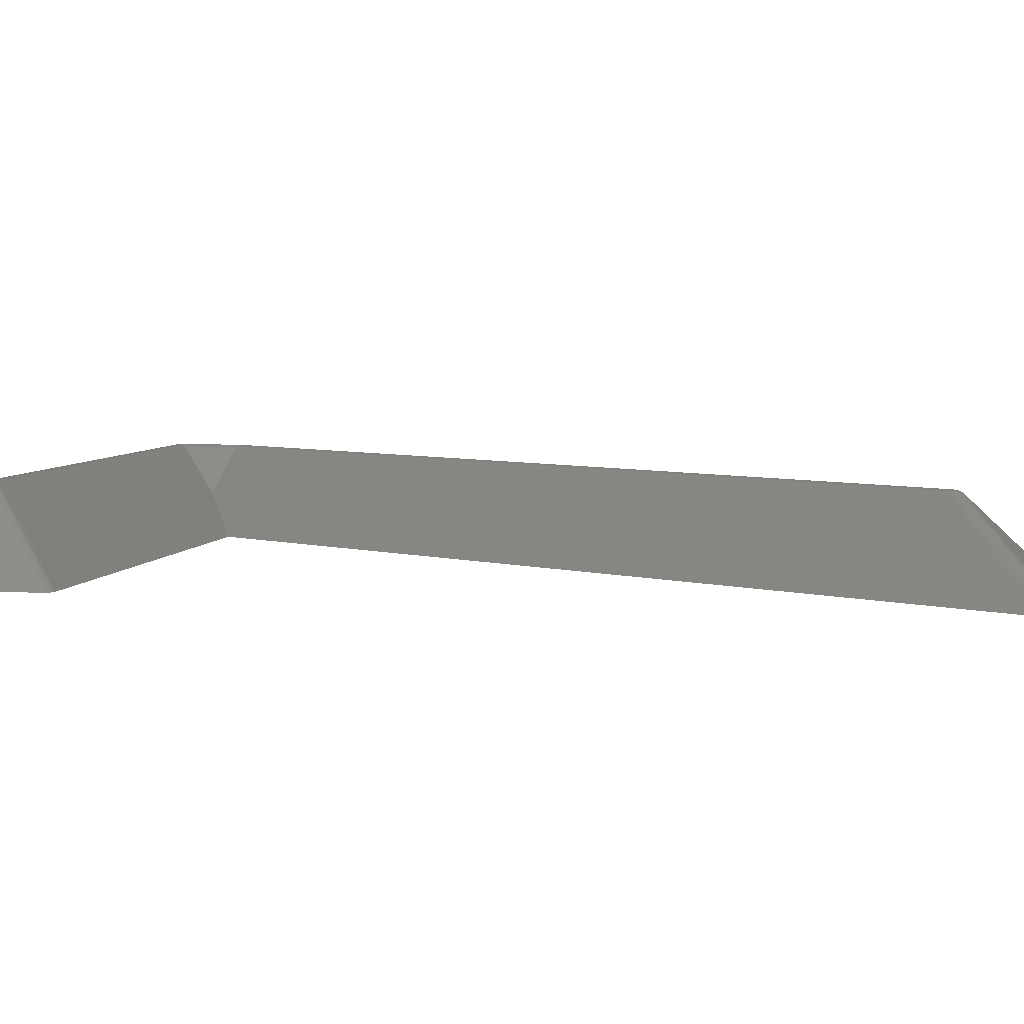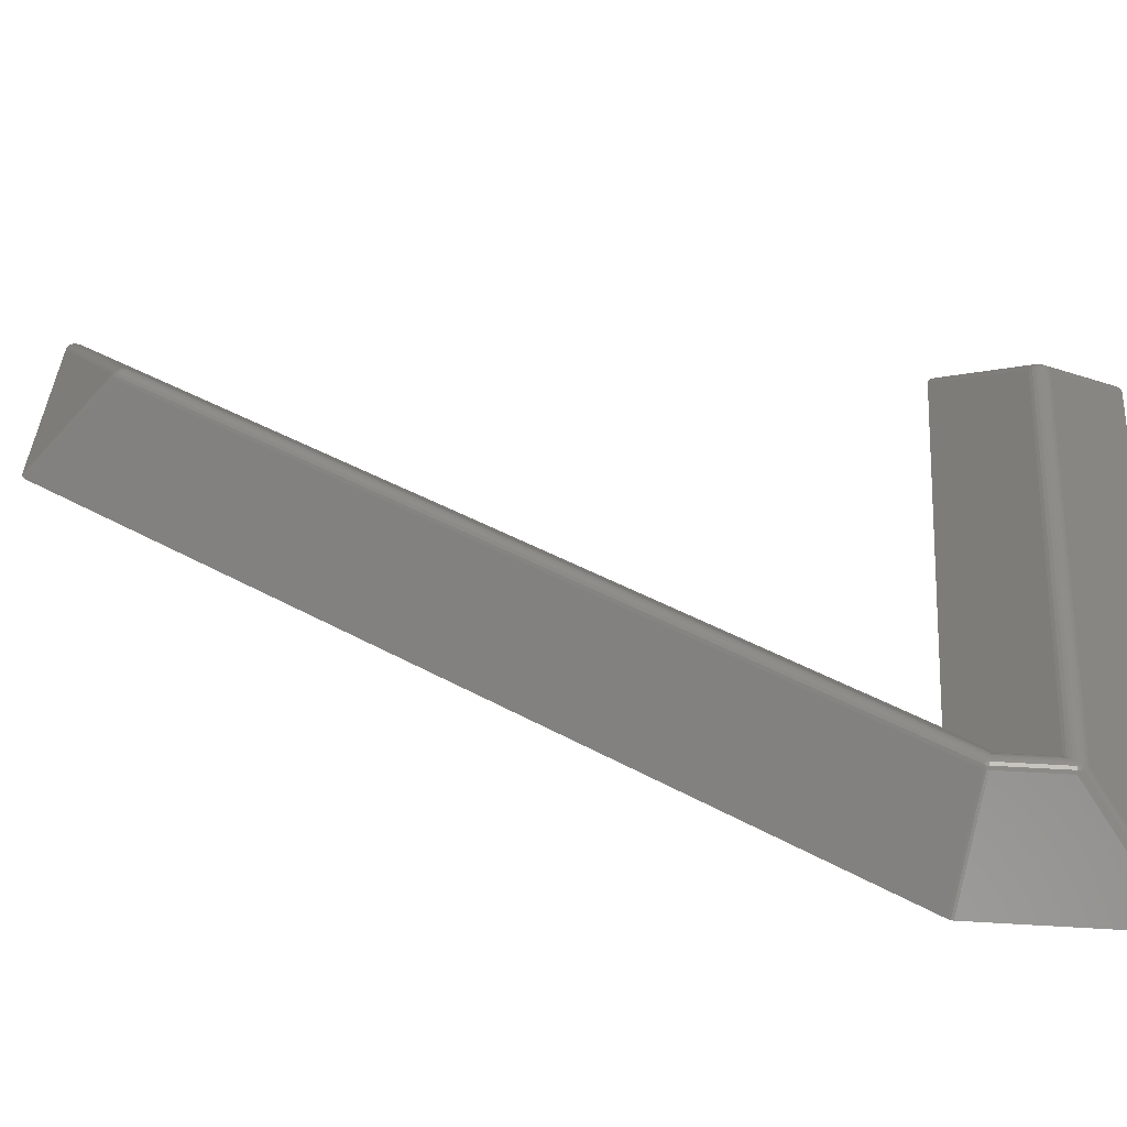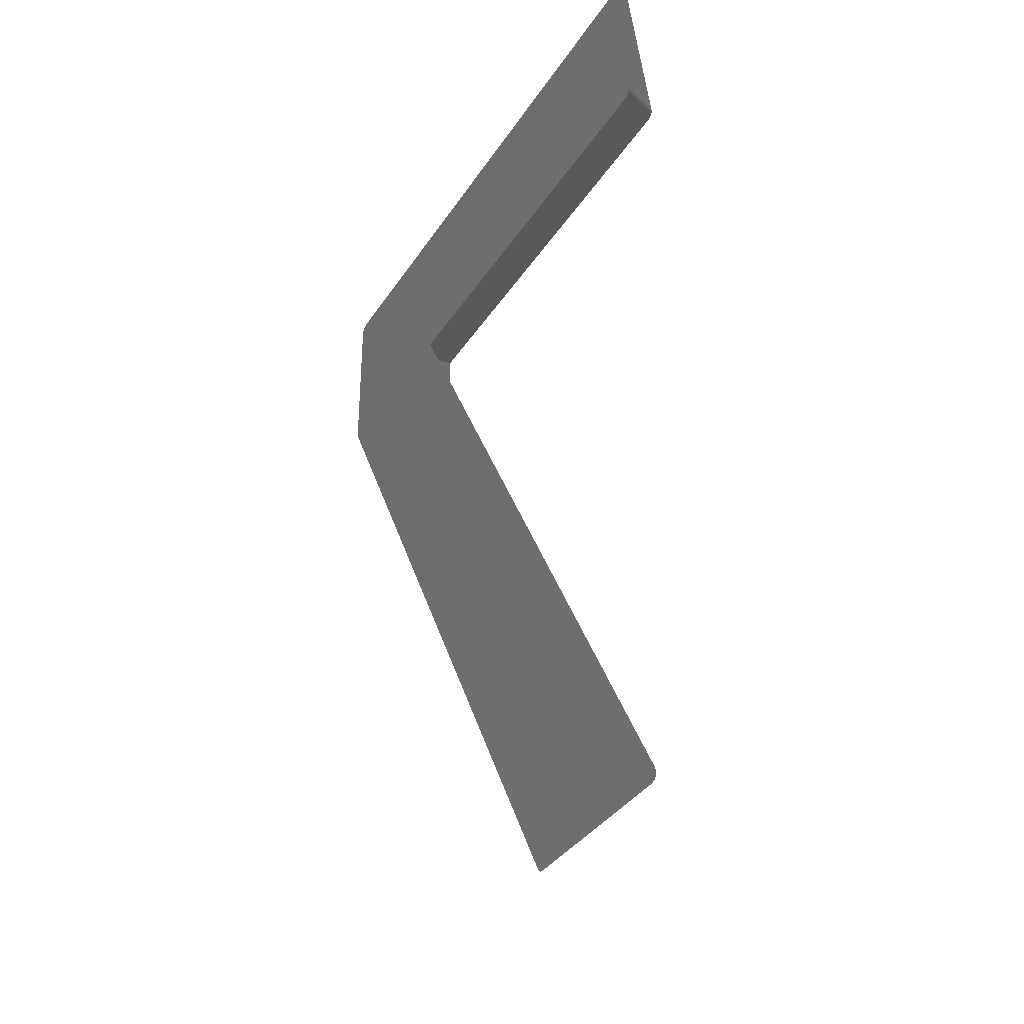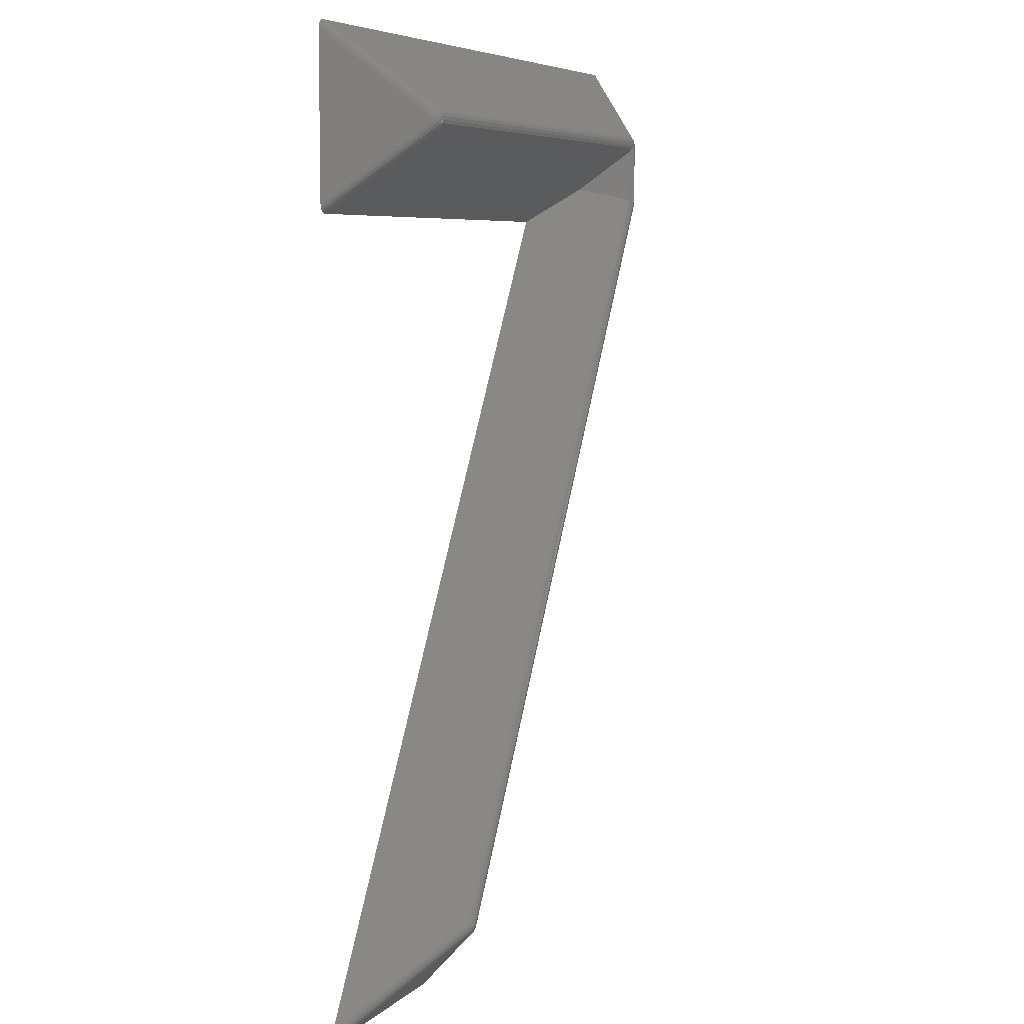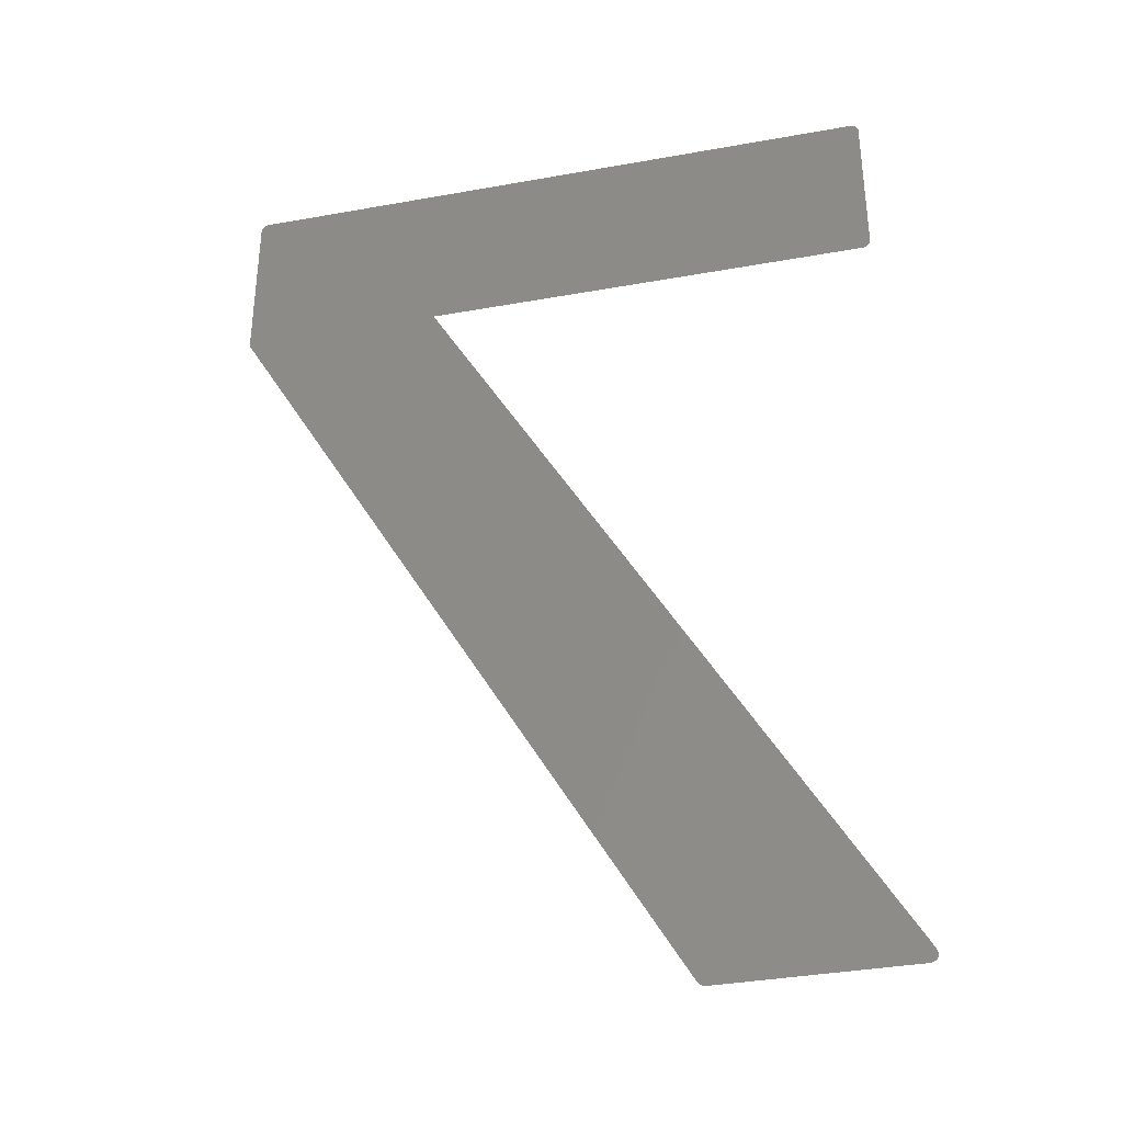
<metadata>
{"format":"stl","ext":"stl","renderer":"f3d","projection":"perspective","resolution":1024,"background":"white","views":[{"elev":5.2,"azim":-78.5,"up":"+Z"},{"elev":40.9,"azim":94.2,"up":"+Z"},{"elev":-35.3,"azim":-118.4,"up":"+Y"},{"elev":6.7,"azim":-65.3,"up":"+Y"},{"elev":-36.0,"azim":-166.7,"up":"+Y"}]}
</metadata>
<code>
# stl→obj: 234 verts, 464 faces
v 10.23 -2.719 2.4
v 9.819 -2.61 2.807
v 10.21 -2.753 2.4
v 9.412 -2.501 3.214
v 9.001 -2.403 3.621
v 9.008 -2.38 3.621
v 9.012 -2.356 3.619
v 10.23 -2.682 2.4
v 8.993 -2.426 3.619
v 8.957 -2.406 3.65
v 8.969 -2.392 3.647
v 8.971 -2.356 3.65
v 8.922 -2.356 3.67
v 8.915 -2.381 3.67
v 8.871 -2.356 3.677
v 9.012 -1.36 3.619
v 10.23 -0.1414 2.4
v 7.09 -2.72 2.4
v 10.09 0 2.4
v 0.1414 0 2.4
v 0.1414 -2.72 2.4
v 0 -2.579 2.4
v 0.1107 -2.718 2.4
v 0.08284 -2.71 2.4
v 3.182 -14.93 2.4
v 0.1225 -14.79 2.4
v 3.059 -15 2.4
v 0.2449 -15 2.4
v 3.159 -14.96 2.4
v 3.145 -14.97 2.4
v 3.13 -14.98 2.4
v 3.114 -14.99 2.4
v 3.097 -15 2.4
v 0.1964 -15 2.4
v 0.1558 -14.98 2.4
v 0.1015 -14.83 2.4
v 0.1388 -14.98 2.4
v 0.1242 -14.97 2.4
v 0.1121 -14.95 2.4
v 0.09108 -14.87 2.4
v 0.1026 -14.94 2.4
v 0.0899 -14.89 2.4
v 0.09568 -14.93 2.4
v 0.09144 -14.91 2.4
v 0.05845 -2.698 2.4
v 0.03789 -2.682 2.4
v 0.02153 -2.662 2.4
v 0.009638 -2.637 2.4
v 0.00242 -2.609 2.4
v 0 -0.1414 2.4
v 0.1107 -0.00242 2.4
v 0.08284 -0.009638 2.4
v 0.05845 -0.02153 2.4
v 0.03789 -0.03789 2.4
v 0.02153 -0.05845 2.4
v 0.00242 -0.1107 2.4
v 0.009638 -0.08284 2.4
v 10.12 -0.00242 2.4
v 10.15 -0.009638 2.4
v 10.17 -0.02153 2.4
v 10.19 -0.03789 2.4
v 10.21 -0.05845 2.4
v 10.22 -0.08284 2.4
v 10.23 -0.1107 2.4
v 2.478 -13.71 3.619
v 9.606 -0.6975 3.015
v 9.573 -0.6581 3.02
v 8.952 -1.278 3.64
v 8.913 -1.245 3.635
v 9.533 -0.6243 3.015
v 8.871 -1.219 3.619
v 8.986 -1.318 3.635
v 8.971 -1.36 3.65
v 8.946 -1.308 3.655
v 8.922 -1.36 3.67
v 8.907 -1.308 3.667
v 8.871 -1.36 3.677
v 8.871 -1.308 3.67
v 8.871 -1.26 3.65
v 8.902 -1.259 3.647
v 8.832 -1.399 3.673
v 8.819 -2.342 3.67
v 8.794 -1.437 3.662
v 8.771 -2.329 3.65
v 8.76 -1.471 3.643
v 8.729 -2.318 3.619
v 8.729 -1.501 3.619
v 7.798 -1.308 3.67
v 7.798 -1.36 3.677
v 7.798 -1.412 3.67
v 7.798 -1.46 3.65
v 6.725 -1.46 3.65
v 5.652 -1.46 3.65
v 5.652 -1.412 3.67
v 4.579 -1.412 3.67
v 4.579 -1.36 3.677
v 3.506 -1.36 3.677
v 3.506 -1.308 3.67
v 2.433 -1.308 3.67
v 2.433 -1.26 3.65
v 1.36 -1.26 3.65
v 1.36 -1.219 3.619
v 3.506 -1.26 3.65
v 4.579 -1.26 3.65
v 4.579 -1.308 3.67
v 5.652 -1.308 3.67
v 5.652 -1.36 3.677
v 6.725 -1.36 3.677
v 6.725 -1.412 3.67
v 7.798 -1.26 3.65
v 5.652 -1.26 3.65
v 6.725 -1.26 3.65
v 1.36 -1.308 3.67
v 2.433 -1.36 3.677
v 3.506 -1.412 3.67
v 4.579 -1.46 3.65
v 1.36 -1.36 3.677
v 2.433 -1.412 3.67
v 3.506 -1.46 3.65
v 1.36 -1.501 3.619
v 1.36 -1.412 3.67
v 2.433 -1.46 3.65
v 1.36 -1.46 3.65
v 6.725 -1.308 3.67
v 0.7952 -14.45 2.805
v 1.52 -14.03 3.224
v 2.243 -13.61 3.639
v 2.258 -13.65 3.652
v 1.54 -14.08 3.236
v 2.278 -13.68 3.656
v 1.567 -14.13 3.236
v 2.302 -13.72 3.652
v 1.597 -14.17 3.224
v 2.328 -13.75 3.639
v 2.356 -13.78 3.619
v 0.8723 -14.59 2.805
v 0.8416 -14.54 2.817
v 0.8153 -14.5 2.817
v 2.233 -13.57 3.619
v 2.754 -14.38 3.013
v 2.796 -14.35 3.013
v 2.441 -13.74 3.627
v 2.4 -13.76 3.627
v 2.388 -13.74 3.648
v 2.339 -13.74 3.65
v 2.339 -13.69 3.67
v 2.29 -13.69 3.66
v 2.34 -13.64 3.677
v 2.294 -13.64 3.667
v 2.311 -13.61 3.67
v 2.269 -13.59 3.65
v 2.435 -13.73 3.635
v 2.442 -13.69 3.65
v 2.389 -13.69 3.668
v 2.4 -13.67 3.67
v 2.356 -13.64 3.677
v 2.252 -13.63 3.648
v 8.085 -2.145 2.975
v 8.414 -3.346 3.65
v 7.871 -4.286 3.65
v 7.328 -5.227 3.65
v 7.287 -5.203 3.67
v 6.744 -6.143 3.67
v 6.699 -6.117 3.677
v 6.156 -7.057 3.677
v 6.111 -7.032 3.67
v 5.568 -7.972 3.67
v 5.527 -7.948 3.65
v 4.984 -8.888 3.65
v 4.441 -9.829 3.65
v 3.898 -10.77 3.65
v 4.482 -9.853 3.67
v 3.94 -10.79 3.67
v 4.527 -9.879 3.677
v 3.984 -10.82 3.677
v 4.572 -9.904 3.67
v 4.029 -10.84 3.67
v 4.614 -9.929 3.65
v 4.071 -10.87 3.65
v 3.528 -11.81 3.65
v 2.985 -12.75 3.65
v 2.943 -12.73 3.67
v 2.899 -12.7 3.677
v 2.854 -12.67 3.67
v 2.812 -12.65 3.65
v 3.355 -11.71 3.65
v 8.373 -3.322 3.67
v 8.328 -3.296 3.677
v 8.283 -3.27 3.67
v 8.241 -3.246 3.65
v 7.698 -4.186 3.65
v 7.155 -5.127 3.65
v 7.74 -4.21 3.67
v 7.197 -5.151 3.67
v 7.785 -4.236 3.677
v 7.242 -5.177 3.677
v 7.83 -4.262 3.67
v 6.069 -7.007 3.65
v 6.612 -6.067 3.65
v 6.654 -6.091 3.67
v 5.7 -8.048 3.65
v 5.157 -8.988 3.65
v 6.786 -6.167 3.65
v 6.243 -7.107 3.65
v 5.658 -8.024 3.67
v 5.115 -8.964 3.67
v 5.07 -8.938 3.677
v 6.201 -7.083 3.67
v 3.486 -11.79 3.67
v 3.441 -11.76 3.677
v 3.397 -11.73 3.67
v 5.613 -7.998 3.677
v 5.025 -8.912 3.67
v 0.6975 -0.6243 3.015
v 0.6581 -0.6581 3.02
v 1.278 -1.278 3.64
v 1.245 -1.318 3.635
v 0.6243 -0.6975 3.015
v 1.219 -1.36 3.619
v 1.318 -1.245 3.635
v 0.6243 -2.022 3.015
v 0.6581 -2.062 3.02
v 1.278 -1.442 3.64
v 1.318 -1.475 3.635
v 0.6975 -2.096 3.015
v 1.245 -1.402 3.635
v 1.26 -1.36 3.65
v 1.263 -1.412 3.644
v 1.31 -1.412 3.664
v 1.315 -1.46 3.644
v 1.308 -1.36 3.67
v 1.31 -1.308 3.664
v 1.263 -1.308 3.644
v 1.315 -1.26 3.644
f 1 2 3
f 3 2 4
f 3 4 5
f 5 4 6
f 6 4 7
f 7 4 8
f 8 4 2
f 8 2 1
f 5 9 3
f 10 9 11
f 11 9 5
f 11 5 6
f 7 12 6
f 6 12 11
f 13 14 12
f 12 14 10
f 12 10 11
f 13 15 14
f 7 8 16
f 16 8 17
f 1 3 8
f 8 3 18
f 8 18 19
f 19 18 20
f 20 18 21
f 20 21 22
f 22 21 23
f 22 23 24
f 3 25 18
f 18 25 26
f 26 25 27
f 26 27 28
f 29 30 25
f 25 30 31
f 25 31 32
f 32 33 25
f 25 33 27
f 28 34 26
f 26 34 35
f 26 35 36
f 36 35 37
f 36 37 38
f 38 39 36
f 36 39 40
f 40 39 41
f 40 41 42
f 42 41 43
f 42 43 44
f 24 45 22
f 22 45 46
f 22 46 47
f 48 49 47
f 47 49 22
f 22 50 20
f 20 50 51
f 51 50 52
f 52 50 53
f 53 50 54
f 54 50 55
f 55 50 56
f 55 56 57
f 8 19 17
f 17 19 58
f 17 58 59
f 59 60 17
f 17 60 61
f 17 61 62
f 63 64 62
f 62 64 17
f 9 65 3
f 3 65 25
f 16 17 66
f 66 17 64
f 66 64 63
f 63 62 66
f 66 62 67
f 66 67 68
f 68 67 69
f 69 67 70
f 69 70 71
f 71 70 58
f 71 58 19
f 62 61 67
f 67 61 60
f 67 60 70
f 70 60 59
f 70 59 58
f 68 72 66
f 66 72 16
f 16 72 73
f 73 72 74
f 73 74 75
f 75 74 76
f 75 76 77
f 77 76 78
f 78 76 79
f 79 76 80
f 79 80 71
f 71 80 69
f 69 80 68
f 68 80 74
f 68 74 72
f 80 76 74
f 13 75 15
f 15 75 77
f 15 77 81
f 75 13 73
f 73 13 12
f 73 12 16
f 16 12 7
f 15 81 82
f 82 81 83
f 82 83 84
f 84 83 85
f 84 85 86
f 86 85 87
f 78 88 77
f 77 88 89
f 77 89 81
f 81 89 90
f 81 90 83
f 83 90 91
f 83 91 85
f 85 91 87
f 87 91 92
f 87 92 93
f 93 92 94
f 93 94 95
f 95 94 96
f 95 96 97
f 97 96 98
f 97 98 99
f 99 98 100
f 99 100 101
f 101 100 102
f 102 100 103
f 102 103 104
f 104 103 105
f 104 105 106
f 106 105 107
f 106 107 108
f 108 107 109
f 108 109 90
f 90 109 91
f 88 78 110
f 110 78 79
f 110 79 71
f 102 111 71
f 71 111 112
f 71 112 110
f 110 112 88
f 101 113 99
f 99 113 114
f 99 114 97
f 97 114 115
f 97 115 95
f 95 115 116
f 95 116 93
f 93 116 87
f 113 117 114
f 114 117 118
f 114 118 115
f 115 118 119
f 115 119 116
f 116 119 120
f 116 120 87
f 117 121 118
f 118 121 122
f 118 122 119
f 119 122 120
f 121 123 122
f 122 123 120
f 88 124 89
f 89 124 108
f 89 108 90
f 108 124 106
f 106 124 111
f 106 111 104
f 104 111 102
f 111 124 112
f 112 124 88
f 107 105 96
f 96 105 98
f 100 98 103
f 103 98 105
f 109 107 94
f 94 107 96
f 91 109 92
f 92 109 94
f 19 20 71
f 71 20 102
f 36 125 26
f 26 125 126
f 26 126 127
f 127 126 128
f 128 126 129
f 128 129 130
f 130 129 131
f 130 131 132
f 132 131 133
f 132 133 134
f 134 133 135
f 135 133 136
f 135 136 34
f 34 136 35
f 35 136 37
f 37 136 137
f 37 137 38
f 38 137 39
f 39 137 41
f 41 137 138
f 41 138 43
f 43 138 44
f 44 138 42
f 42 138 125
f 42 125 40
f 40 125 36
f 34 28 135
f 127 139 26
f 129 126 125
f 131 129 138
f 138 129 125
f 133 131 137
f 137 131 138
f 136 133 137
f 135 27 140
f 140 27 33
f 140 33 32
f 32 31 140
f 140 31 141
f 140 141 142
f 142 141 65
f 65 141 29
f 65 29 25
f 31 30 141
f 141 30 29
f 142 143 140
f 140 143 135
f 143 144 135
f 135 144 145
f 135 145 134
f 134 145 132
f 132 145 146
f 132 146 147
f 147 146 148
f 147 148 149
f 149 148 150
f 149 150 151
f 144 143 152
f 152 143 142
f 152 142 65
f 65 153 152
f 152 153 154
f 152 154 144
f 144 154 145
f 153 155 154
f 154 155 156
f 154 156 146
f 146 156 148
f 156 150 148
f 139 127 151
f 151 127 157
f 151 157 149
f 149 157 128
f 149 128 130
f 127 128 157
f 149 130 147
f 147 130 132
f 146 145 154
f 18 26 158
f 158 26 139
f 158 139 86
f 10 159 9
f 9 159 160
f 9 160 161
f 161 160 162
f 161 162 163
f 163 162 164
f 163 164 165
f 165 164 166
f 165 166 167
f 167 166 168
f 167 168 169
f 169 168 139
f 169 139 170
f 170 139 171
f 170 171 172
f 172 171 173
f 172 173 174
f 174 173 175
f 174 175 176
f 176 175 177
f 176 177 178
f 178 177 179
f 178 179 65
f 65 179 180
f 65 180 181
f 181 180 182
f 181 182 155
f 155 182 156
f 156 182 183
f 156 183 150
f 150 183 184
f 150 184 151
f 151 184 185
f 151 185 139
f 139 185 186
f 139 186 171
f 171 186 173
f 159 10 187
f 187 10 14
f 187 14 188
f 188 14 15
f 188 15 82
f 188 82 189
f 189 82 84
f 189 84 190
f 190 84 86
f 190 86 191
f 191 86 192
f 191 192 193
f 193 192 194
f 193 194 195
f 195 194 196
f 195 196 197
f 197 196 162
f 197 162 160
f 139 168 86
f 86 168 198
f 86 198 199
f 199 198 200
f 199 200 194
f 194 200 196
f 155 153 181
f 181 153 65
f 9 201 65
f 65 201 202
f 65 202 178
f 178 202 176
f 197 160 159
f 197 159 187
f 161 203 9
f 9 203 204
f 9 204 201
f 201 204 205
f 201 205 206
f 206 205 207
f 206 207 174
f 174 207 172
f 161 163 203
f 203 163 208
f 203 208 204
f 204 208 205
f 176 202 206
f 206 202 201
f 180 179 209
f 209 179 177
f 209 177 210
f 210 177 175
f 210 175 211
f 211 175 173
f 211 173 186
f 195 197 187
f 195 187 188
f 164 162 196
f 163 165 208
f 208 165 212
f 208 212 205
f 205 212 207
f 174 176 206
f 183 182 209
f 209 182 180
f 183 209 210
f 193 195 188
f 166 164 200
f 200 164 196
f 165 167 212
f 212 167 213
f 212 213 207
f 207 213 172
f 184 183 210
f 184 210 211
f 191 193 189
f 189 193 188
f 190 191 189
f 199 194 192
f 168 166 198
f 198 166 200
f 170 172 213
f 170 213 169
f 169 213 167
f 185 184 211
f 185 211 186
f 86 199 192
f 102 20 214
f 214 20 51
f 214 51 52
f 52 53 214
f 214 53 215
f 214 215 216
f 216 215 217
f 217 215 218
f 217 218 219
f 219 218 56
f 219 56 50
f 53 54 215
f 215 54 55
f 215 55 218
f 218 55 57
f 218 57 56
f 216 220 214
f 214 220 102
f 219 22 221
f 221 22 49
f 221 49 48
f 48 47 221
f 221 47 222
f 221 222 223
f 223 222 224
f 224 222 225
f 224 225 120
f 120 225 23
f 120 23 21
f 47 46 222
f 222 46 45
f 222 45 225
f 225 45 24
f 225 24 23
f 223 226 221
f 221 226 219
f 217 219 227
f 227 219 226
f 227 226 228
f 228 226 223
f 228 223 229
f 229 223 230
f 229 230 121
f 121 230 123
f 123 230 224
f 123 224 120
f 223 224 230
f 121 117 229
f 229 117 231
f 229 231 228
f 228 231 227
f 117 113 231
f 231 113 232
f 231 232 227
f 227 232 233
f 227 233 217
f 217 233 216
f 216 233 232
f 216 232 234
f 234 232 101
f 234 101 220
f 220 101 102
f 113 101 232
f 220 216 234
f 87 120 158
f 158 120 21
f 158 21 18
f 135 28 27
f 86 87 158
f 219 50 22

</code>
